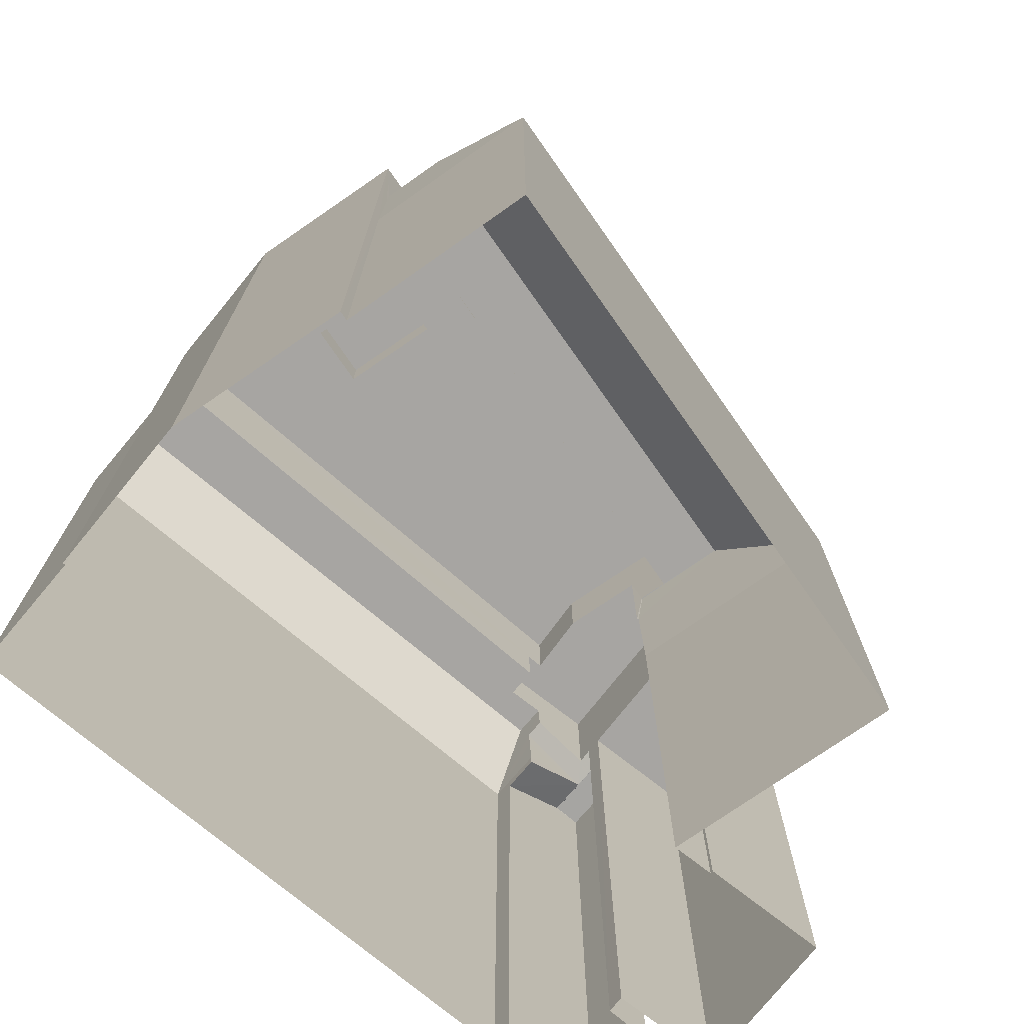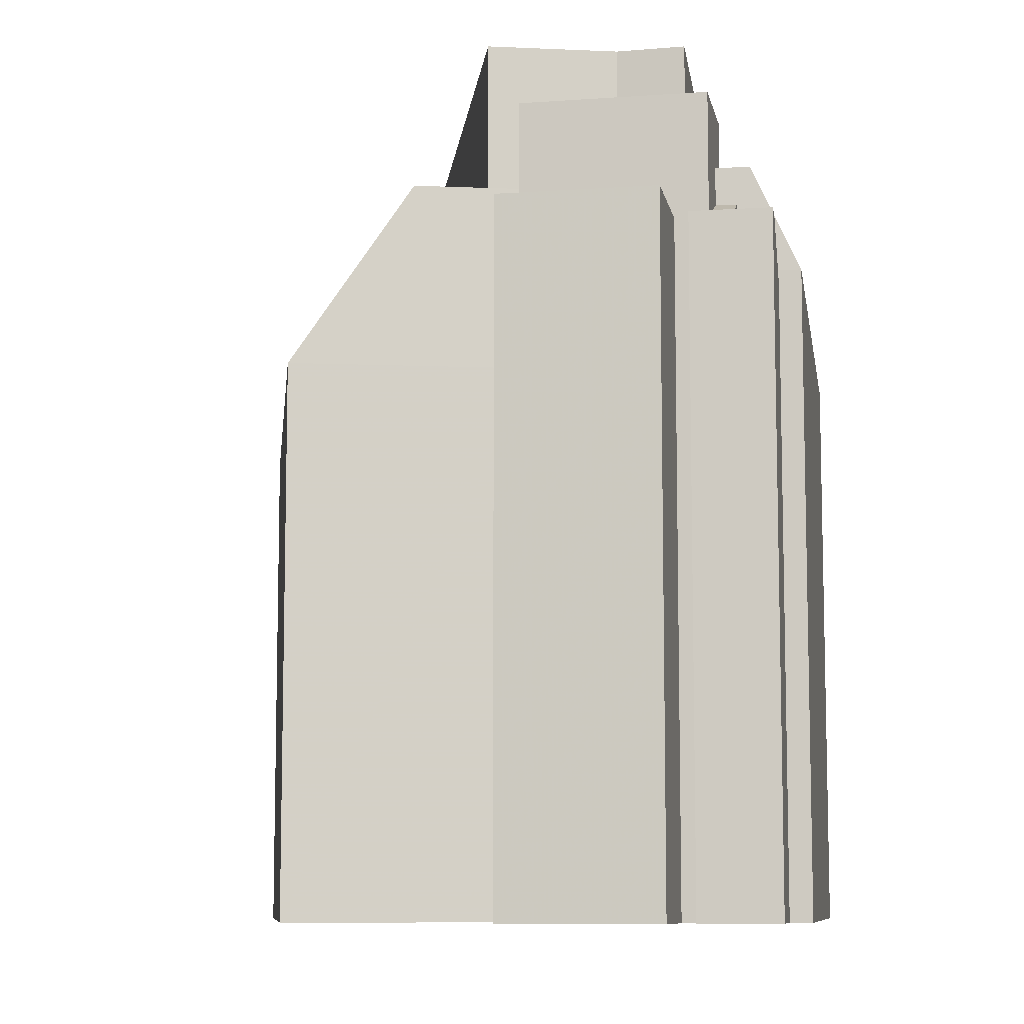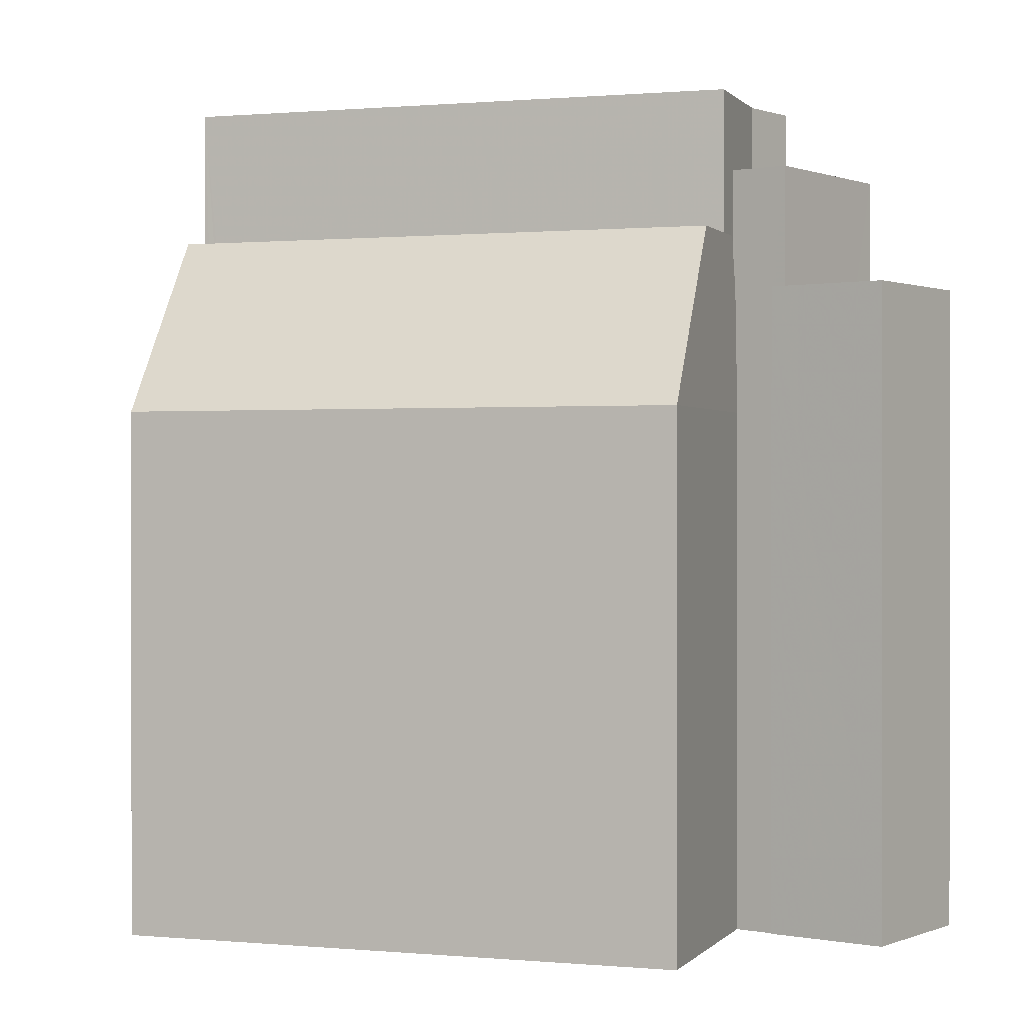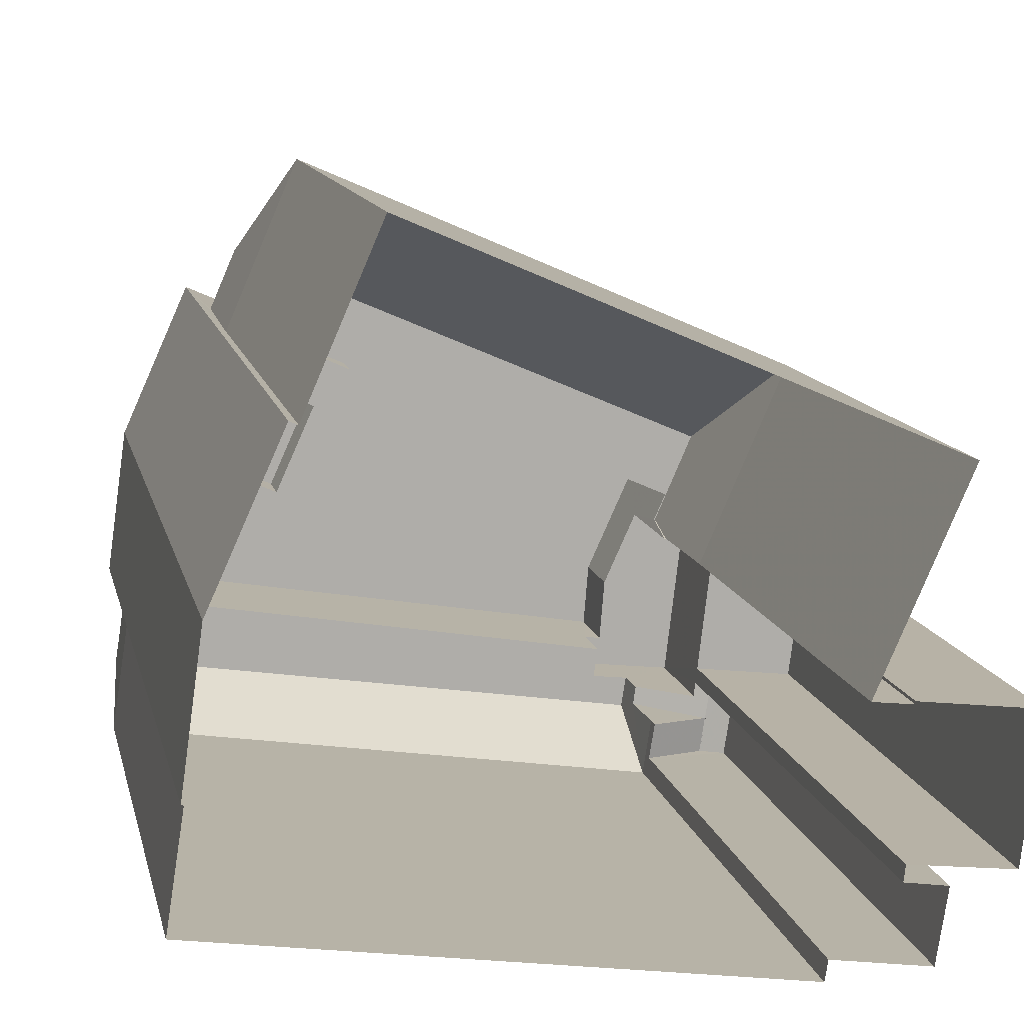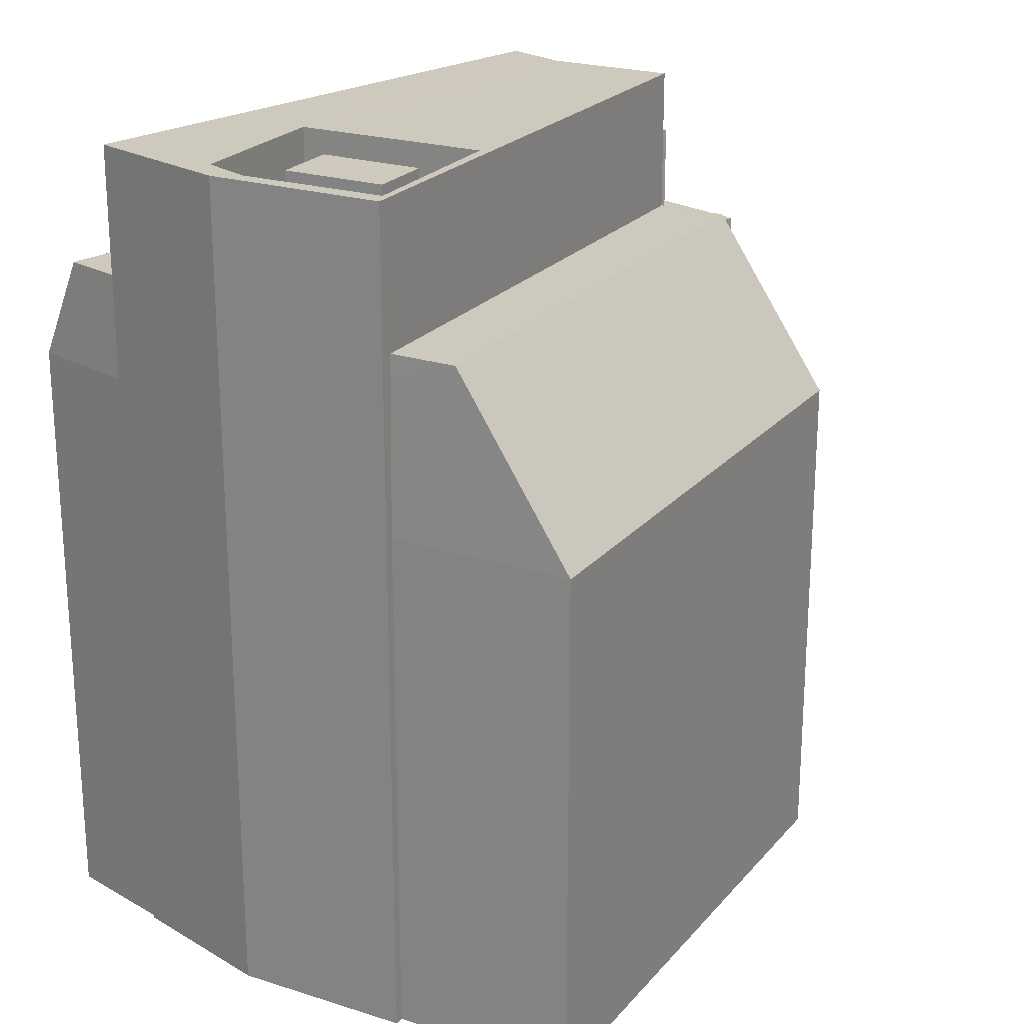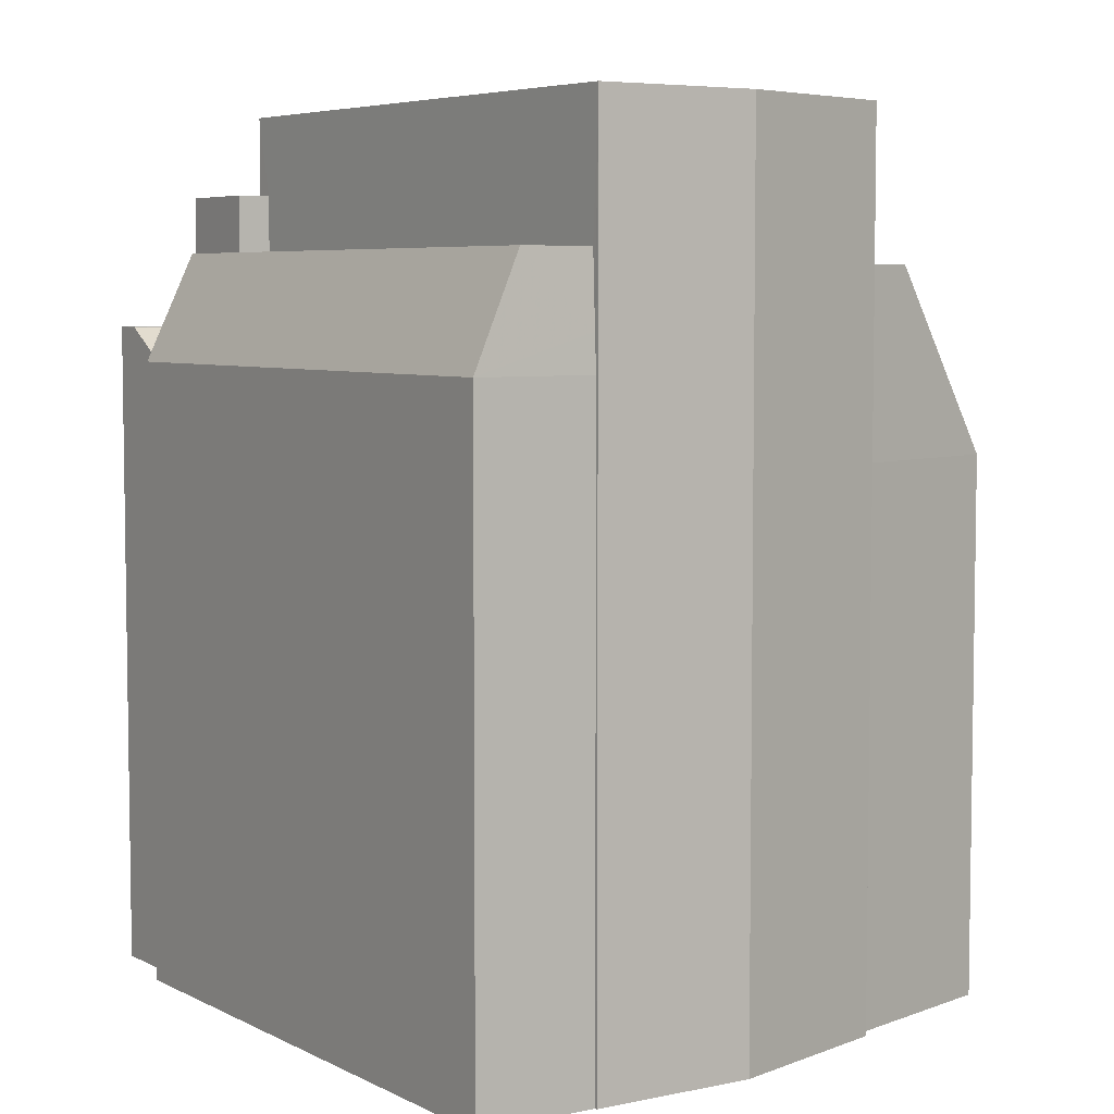
<metadata>
{"format":"obj","ext":"obj","renderer":"f3d","projection":"perspective","resolution":1024,"background":"white","views":[{"elev":-73.9,"azim":148.8,"up":"+Z"},{"elev":-8.9,"azim":-72.4,"up":"+Z"},{"elev":0.4,"azim":-137.3,"up":"+Z"},{"elev":12.5,"azim":167.4,"up":"+Y"},{"elev":22.7,"azim":143.0,"up":"+Z"},{"elev":5.6,"azim":64.9,"up":"+Z"}]}
</metadata>
<code>
v -1.243e+04 -3.77e+04 20.23
v -1.243e+04 -3.77e+04 20.23
v -1.242e+04 -3.771e+04 20.23
v -1.242e+04 -3.772e+04 20.23
v -1.242e+04 -3.772e+04 20.23
v -1.245e+04 -3.771e+04 20.23
v -1.243e+04 -3.77e+04 20.23
v -1.245e+04 -3.773e+04 20.23
v -1.245e+04 -3.773e+04 20.23
v -1.242e+04 -3.772e+04 20.23
v -1.245e+04 -3.772e+04 20.23
v -1.246e+04 -3.772e+04 20.23
v -1.245e+04 -3.771e+04 20.23
v -1.245e+04 -3.772e+04 20.23
v -1.245e+04 -3.772e+04 20.23
v -1.245e+04 -3.771e+04 20.23
v -1.245e+04 -3.773e+04 20.23
v -1.245e+04 -3.772e+04 20.23
v -1.245e+04 -3.772e+04 20.23
v -1.245e+04 -3.772e+04 47.04
v -1.245e+04 -3.772e+04 49.12
v -1.245e+04 -3.773e+04 47.05
v -1.245e+04 -3.773e+04 49.13
v -1.245e+04 -3.772e+04 49.13
v -1.245e+04 -3.773e+04 49.16
v -1.245e+04 -3.772e+04 49.15
v -1.245e+04 -3.773e+04 49.16
v -1.245e+04 -3.772e+04 49.15
v -1.245e+04 -3.772e+04 49.15
v -1.245e+04 -3.772e+04 49.14
v -1.245e+04 -3.772e+04 49.49
v -1.245e+04 -3.772e+04 49.45
v -1.245e+04 -3.772e+04 49.15
v -1.245e+04 -3.772e+04 50.66
v -1.245e+04 -3.772e+04 50.7
v -1.245e+04 -3.772e+04 49.11
v -1.245e+04 -3.773e+04 49.16
v -1.245e+04 -3.772e+04 49.15
v -1.245e+04 -3.773e+04 49.16
v -1.245e+04 -3.773e+04 49.16
v -1.245e+04 -3.772e+04 49.15
v -1.245e+04 -3.772e+04 49.14
v -1.245e+04 -3.772e+04 52.37
v -1.245e+04 -3.773e+04 47.69
v -1.242e+04 -3.772e+04 47.68
v -1.242e+04 -3.772e+04 52.37
v -1.245e+04 -3.772e+04 52.37
v -1.242e+04 -3.772e+04 52.37
v -1.245e+04 -3.772e+04 52.37
v -1.245e+04 -3.772e+04 52.37
v -1.245e+04 -3.771e+04 54.88
v -1.245e+04 -3.772e+04 54.88
v -1.245e+04 -3.772e+04 54.88
v -1.245e+04 -3.772e+04 54.88
v -1.245e+04 -3.772e+04 54.88
v -1.245e+04 -3.772e+04 54.88
v -1.245e+04 -3.772e+04 54.88
v -1.245e+04 -3.772e+04 49.47
v -1.245e+04 -3.771e+04 49.47
v -1.245e+04 -3.772e+04 49.47
v -1.245e+04 -3.772e+04 49.47
v -1.245e+04 -3.772e+04 49.47
v -1.246e+04 -3.772e+04 49.47
v -1.243e+04 -3.77e+04 43.81
v -1.245e+04 -3.771e+04 43.81
v -1.243e+04 -3.77e+04 51.83
v -1.245e+04 -3.771e+04 51.83
v -1.245e+04 -3.771e+04 49.34
v -1.245e+04 -3.771e+04 51.81
v -1.245e+04 -3.771e+04 51.83
v -1.245e+04 -3.771e+04 49.16
v -1.245e+04 -3.771e+04 51.83
v -1.243e+04 -3.77e+04 51.83
v -1.245e+04 -3.771e+04 51.83
v -1.242e+04 -3.772e+04 58.28
v -1.242e+04 -3.771e+04 58.28
v -1.242e+04 -3.771e+04 58.28
v -1.245e+04 -3.772e+04 58.28
v -1.243e+04 -3.771e+04 58.28
v -1.242e+04 -3.771e+04 58.28
v -1.243e+04 -3.771e+04 58.28
v -1.243e+04 -3.77e+04 58.28
v -1.245e+04 -3.771e+04 58.28
v -1.245e+04 -3.772e+04 58.28
v -1.243e+04 -3.77e+04 58.28
v -1.243e+04 -3.771e+04 55.28
v -1.243e+04 -3.77e+04 55.28
v -1.243e+04 -3.77e+04 55.28
v -1.242e+04 -3.771e+04 55.28
v -1.242e+04 -3.771e+04 55.28
v -1.243e+04 -3.771e+04 55.28
v -1.243e+04 -3.771e+04 55.28
v -1.243e+04 -3.771e+04 55.28
v -1.243e+04 -3.771e+04 55.28
v -1.243e+04 -3.771e+04 55.28
v -1.243e+04 -3.771e+04 55.28
v -1.243e+04 -3.771e+04 57.44
v -1.243e+04 -3.771e+04 57.44
v -1.243e+04 -3.771e+04 57.44
v -1.243e+04 -3.771e+04 57.44
v -1.245e+04 -3.772e+04 49.57
v -1.245e+04 -3.772e+04 47.69
v -1.242e+04 -3.772e+04 47.68
v -1.242e+04 -3.772e+04 49.27
v -1.245e+04 -3.771e+04 43.81
v -1.245e+04 -3.771e+04 45.11
v -1.243e+04 -3.77e+04 43.8
v -1.243e+04 -3.77e+04 50.56
f 1 2 3
f 3 4 5
f 1 6 7
f 8 9 10
f 9 5 10
f 11 12 13
f 14 12 15
f 16 6 1
f 17 18 9
f 15 11 16
f 17 19 18
f 18 15 9
f 16 1 3
f 16 3 5
f 9 16 5
f 15 12 11
f 9 15 16
f 20 21 22
f 21 23 22
f 21 24 23
f 25 26 27
f 25 28 26
f 29 30 31
f 32 31 33
f 34 35 32
f 34 32 21
f 21 33 36
f 31 30 33
f 32 33 21
f 25 37 28
f 38 39 40
f 38 41 39
f 37 33 28
f 42 41 30
f 33 38 28
f 33 30 41
f 41 38 33
f 43 44 45
f 43 45 46
f 47 46 48
f 48 49 47
f 43 46 47
f 50 43 47
f 51 52 53
f 54 53 55
f 56 54 57
f 53 52 55
f 57 54 55
f 58 59 60
f 61 60 62
f 62 60 63
f 60 59 63
f 64 65 66
f 65 67 66
f 68 69 70
f 68 71 69
f 69 72 70
f 73 66 74
f 66 67 74
f 74 70 72
f 67 70 74
f 75 76 77
f 78 75 79
f 77 76 80
f 81 82 83
f 78 79 84
f 84 81 83
f 81 85 82
f 84 79 81
f 75 77 79
f 80 82 85
f 80 76 82
f 86 87 88
f 86 89 87
f 90 89 91
f 92 90 91
f 91 89 86
f 92 91 93
f 93 94 92
f 94 95 96
f 88 95 86
f 96 95 88
f 94 93 95
f 97 98 99
f 100 97 99
f 25 27 40
f 37 25 23
f 39 17 22
f 40 39 23
f 39 22 23
f 17 9 22
f 40 23 25
f 40 27 26
f 38 40 26
f 21 36 24
f 28 38 26
f 41 42 19
f 19 42 18
f 42 31 18
f 29 31 42
f 101 34 21
f 21 20 102
f 101 21 102
f 42 30 29
f 41 19 17
f 39 41 17
f 37 24 33
f 33 24 36
f 23 24 37
f 102 22 44
f 44 22 8
f 102 20 22
f 8 22 9
f 45 44 8
f 10 45 8
f 5 45 10
f 5 103 45
f 104 46 45
f 103 104 45
f 104 48 46
f 101 102 44
f 34 43 50
f 50 35 34
f 44 43 34
f 101 44 34
f 55 52 61
f 55 31 32
f 52 60 61
f 31 61 18
f 18 61 15
f 55 61 31
f 60 52 58
f 11 58 105
f 16 11 105
f 58 52 51
f 68 51 71
f 105 58 106
f 106 58 68
f 68 58 51
f 35 50 32
f 32 50 55
f 55 50 57
f 50 47 57
f 49 56 57
f 47 49 57
f 61 62 14
f 15 61 14
f 62 12 14
f 62 63 12
f 12 59 13
f 12 63 59
f 58 13 59
f 58 11 13
f 6 64 7
f 6 65 64
f 107 7 64
f 107 1 7
f 105 65 6
f 16 105 6
f 65 105 106
f 67 65 106
f 67 68 70
f 67 106 68
f 107 64 108
f 108 64 66
f 73 108 66
f 4 103 5
f 75 103 4
f 104 103 75
f 56 49 48
f 54 56 78
f 78 56 75
f 48 104 75
f 56 48 75
f 107 2 1
f 2 107 82
f 74 83 73
f 83 82 73
f 82 107 108
f 73 82 108
f 76 3 2
f 82 76 2
f 3 75 4
f 3 76 75
f 53 78 84
f 53 54 78
f 71 51 69
f 74 51 83
f 69 51 72
f 72 51 74
f 83 51 84
f 51 53 84
f 96 81 79
f 94 96 79
f 90 92 77
f 92 94 79
f 92 79 77
f 77 80 89
f 90 77 89
f 80 85 87
f 89 80 87
f 96 88 81
f 88 87 85
f 81 88 85
f 93 99 98
f 93 91 99
f 95 98 97
f 95 93 98
f 95 97 100
f 86 95 100
f 86 100 99
f 91 86 99

</code>
